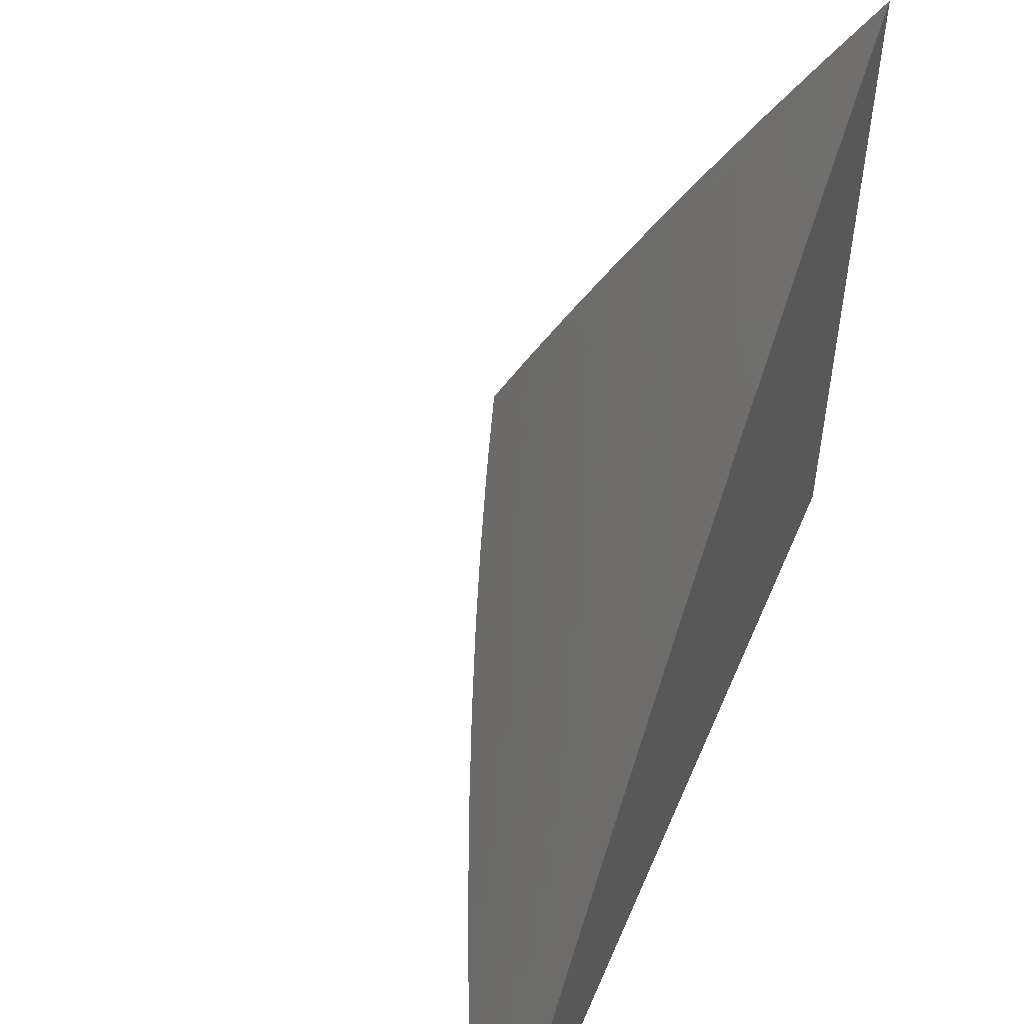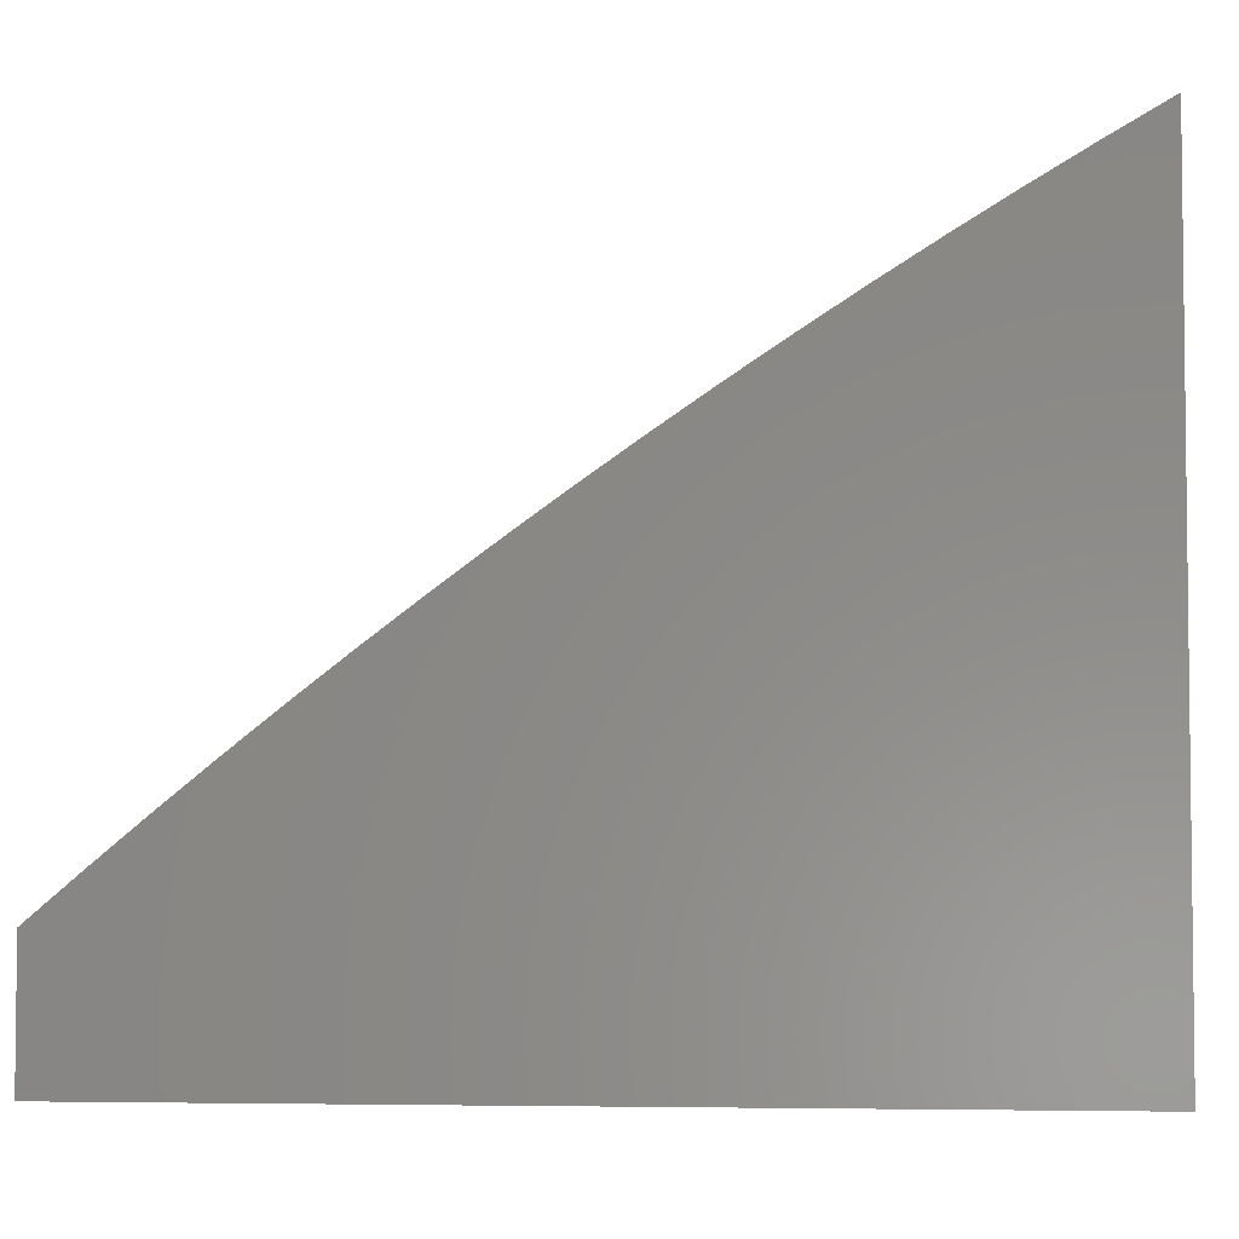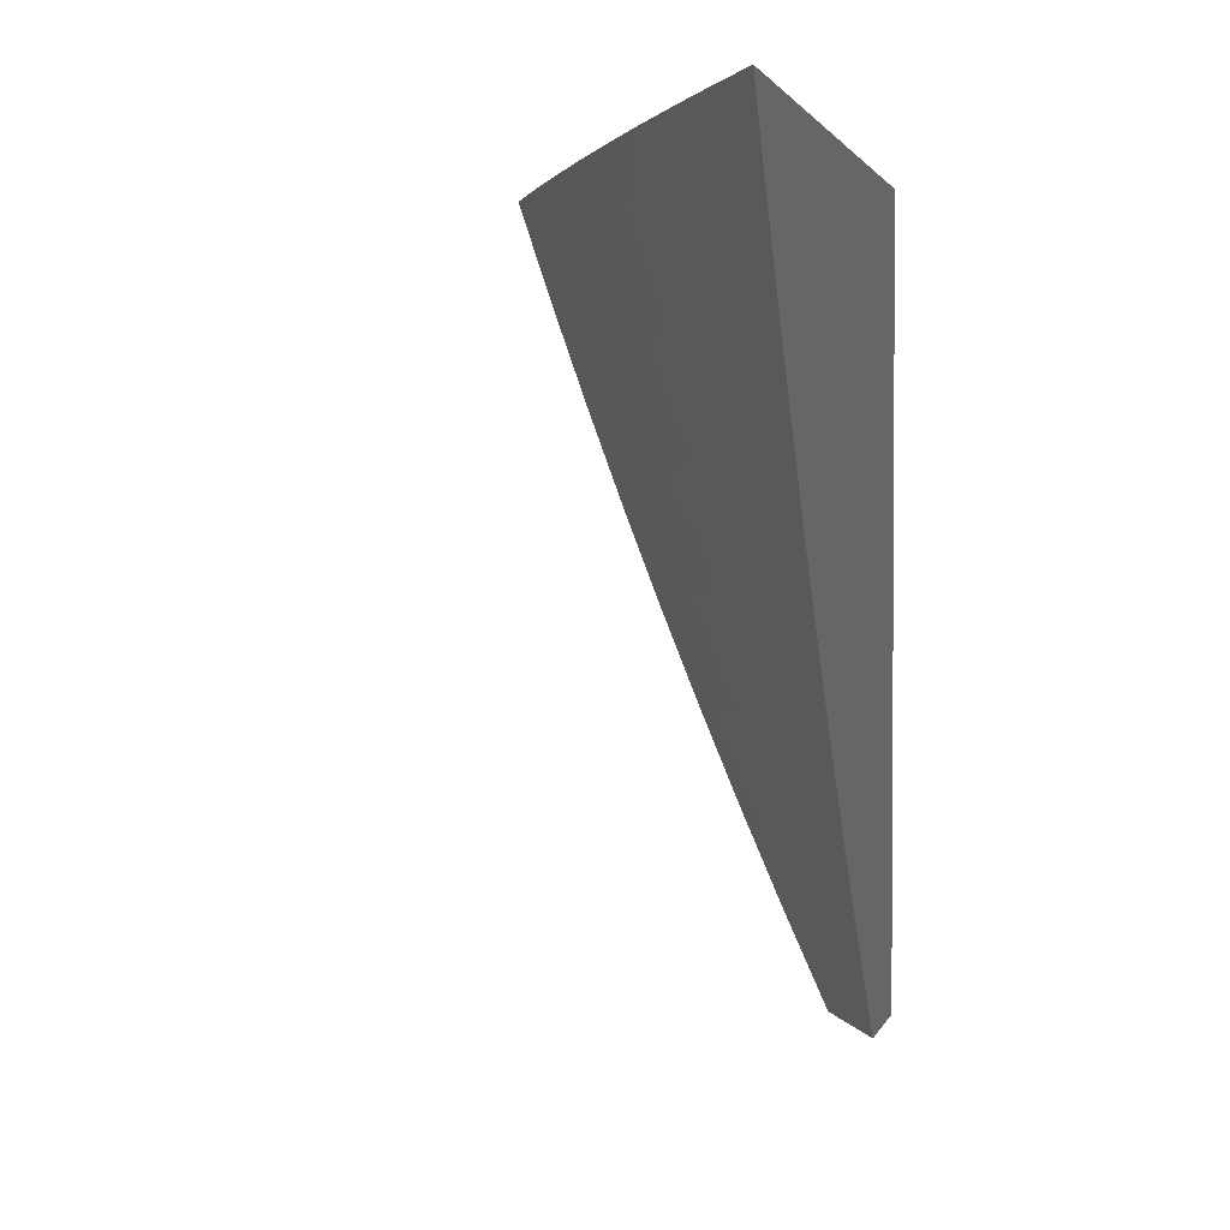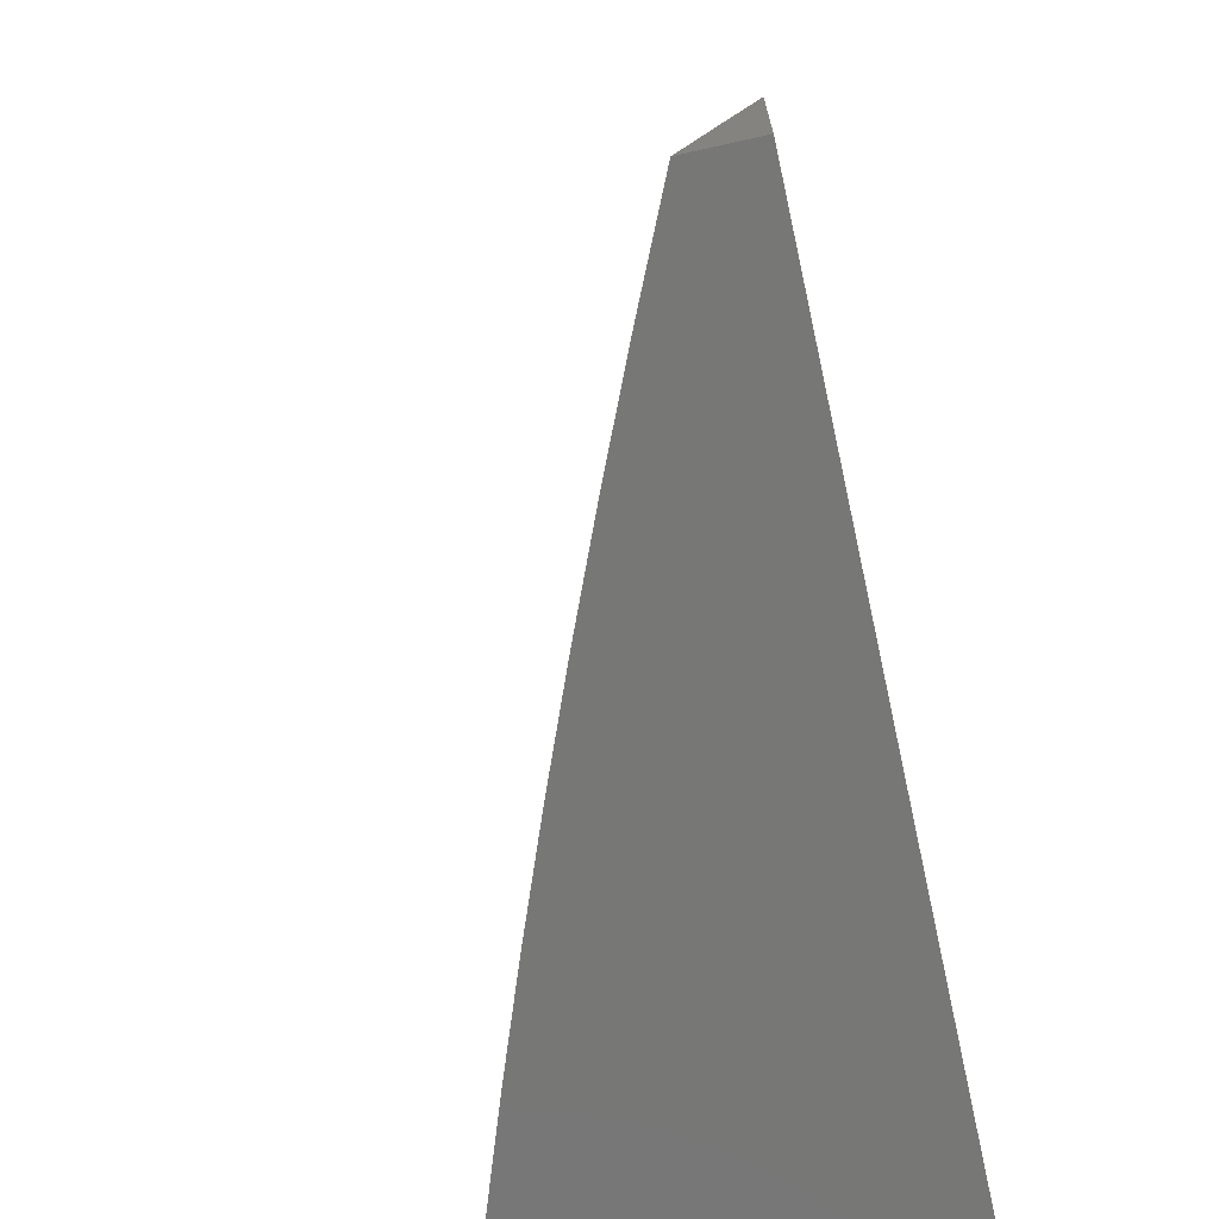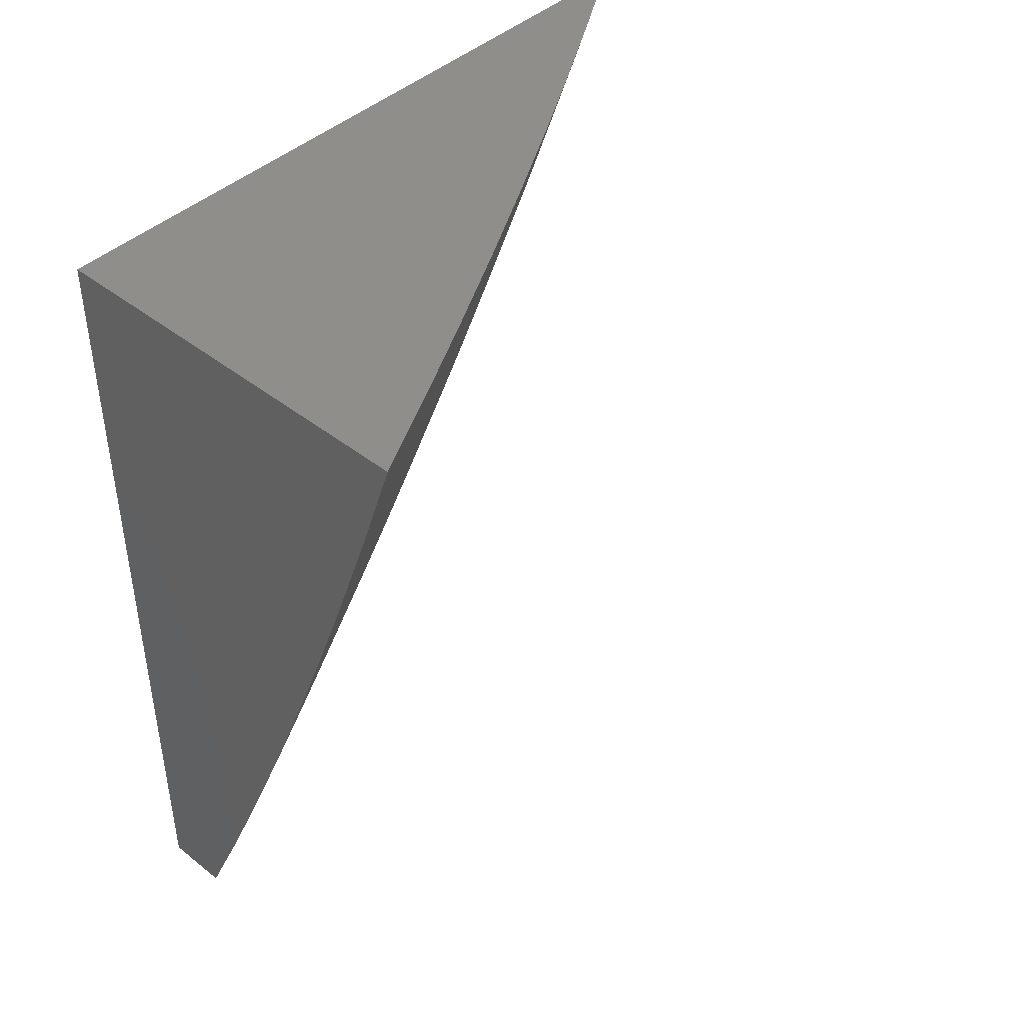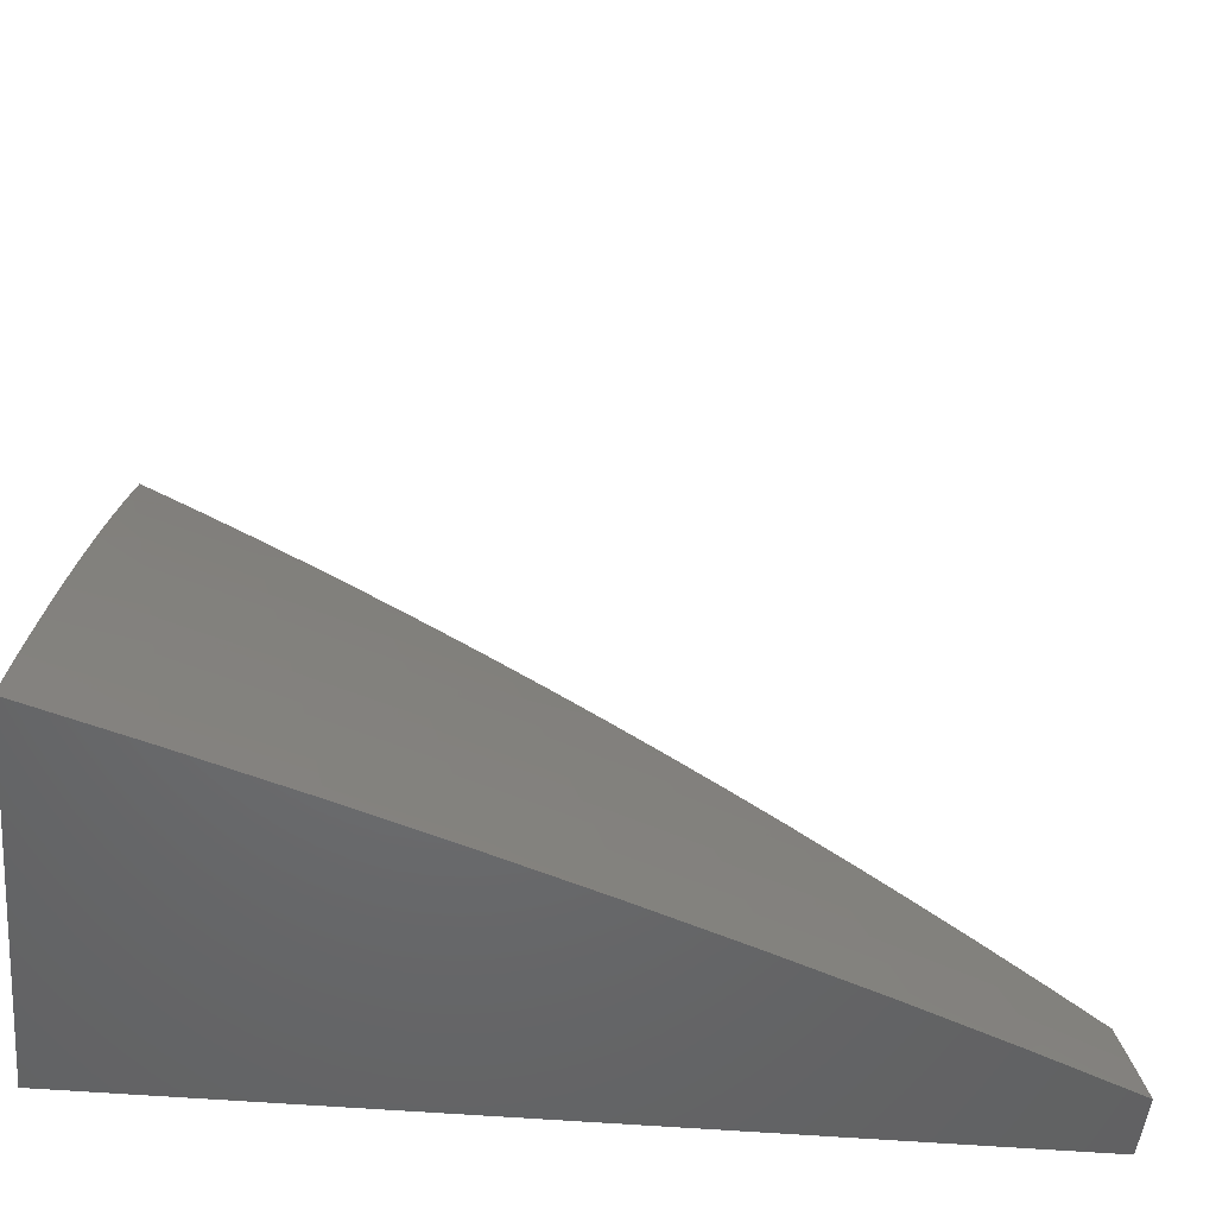
<metadata>
{"format":"stl","ext":"stl","renderer":"f3d","projection":"perspective","resolution":1024,"background":"white","views":[{"elev":51.3,"azim":22.7,"up":"+Z"},{"elev":-4.1,"azim":95.2,"up":"+Z"},{"elev":2.1,"azim":14.6,"up":"+Y"},{"elev":-69.3,"azim":12.6,"up":"+Z"},{"elev":43.3,"azim":-137.0,"up":"+Y"},{"elev":-49.1,"azim":-95.4,"up":"+Z"}]}
</metadata>
<code>
# stl→obj: 165 verts, 326 faces
v -9.43 -3.127 5
v -9.417 -3.126 5.027
v -9.473 -3 5
v -9.405 -3.121 5.054
v -9.418 -3 5.109
v -9.393 -3.117 5.082
v -9.38 -3.113 5.109
v -9.334 -3.242 5.109
v -9.322 -3.238 5.136
v -9.274 -3.366 5.136
v -9.262 -3.361 5.163
v -9.212 -3.489 5.163
v -9.2 -3.485 5.19
v -9.148 -3.612 5.19
v -9.136 -3.607 5.217
v -9.082 -3.734 5.217
v -9.07 -3.729 5.244
v -9.014 -3.855 5.244
v -9.002 -3.85 5.271
v -9 -3.883 5.247
v -9 -3.823 5.296
v -9.385 -3.254 5
v -9.371 -3.255 5.027
v -9.359 -3.251 5.054
v -9.311 -3.379 5.054
v -9.299 -3.375 5.082
v -9.249 -3.503 5.082
v -9.237 -3.499 5.109
v -9.185 -3.627 5.109
v -9.173 -3.622 5.136
v -9.119 -3.749 5.136
v -9.107 -3.744 5.163
v -9.051 -3.871 5.163
v -9.039 -3.866 5.19
v -9 -3.942 5.198
v -9.338 -3.38 5
v -9.323 -3.384 5.027
v -9.261 -3.508 5.054
v -9.197 -3.631 5.082
v -9.131 -3.754 5.109
v -9.063 -3.876 5.136
v -9.29 -3.506 5
v -9.273 -3.512 5.027
v -9.209 -3.636 5.054
v -9.143 -3.759 5.082
v -9.075 -3.881 5.109
v -9 -4 5.149
v -9.24 -3.63 5
v -9.221 -3.641 5.027
v -9.155 -3.764 5.054
v -9.087 -3.886 5.082
v -9.039 -4 5.074
v -9.188 -3.754 5
v -9.167 -3.769 5.027
v -9.099 -3.891 5.054
v -9.134 -3.877 5
v -9.111 -3.897 5.027
v -9.078 -4 5
v -9.057 -3.724 5.271
v -9 -3.763 5.344
v -9.045 -3.719 5.298
v -9.032 -3.713 5.325
v -9.098 -3.592 5.298
v -9.085 -3.587 5.325
v -9.149 -3.466 5.298
v -9.137 -3.461 5.325
v -9.199 -3.339 5.298
v -9.186 -3.334 5.325
v -9.246 -3.211 5.298
v -9.233 -3.207 5.325
v -9.291 -3.084 5.298
v -9.278 -3.079 5.325
v -9.305 -3 5.326
v -9.265 -3.075 5.352
v -9.252 -3.071 5.378
v -9.207 -3.198 5.378
v -9.194 -3.193 5.405
v -9.147 -3.32 5.405
v -9.134 -3.315 5.432
v -9.085 -3.441 5.432
v -9.072 -3.436 5.459
v -9.021 -3.562 5.459
v -9.008 -3.557 5.486
v -9 -3.58 5.482
v -9 -3.517 5.527
v -9.019 -3.708 5.352
v -9 -3.703 5.391
v -9.007 -3.703 5.378
v -9 -3.641 5.437
v -9.06 -3.577 5.378
v -9.047 -3.572 5.405
v -9.111 -3.451 5.378
v -9.098 -3.446 5.405
v -9.16 -3.324 5.378
v -9.034 -3.567 5.432
v -9 -3.454 5.571
v -9.032 -3.421 5.539
v -9.058 -3.431 5.486
v -9.005 -3.411 5.592
v -9 -3.391 5.614
v -9.054 -3.286 5.592
v -9 -3.327 5.657
v -9.026 -3.276 5.646
v -9 -3.263 5.698
v -9.073 -3.151 5.646
v -9.045 -3.141 5.699
v -9.117 -3.026 5.646
v -9.089 -3.017 5.699
v -9.125 -3 5.647
v -9.063 -3 5.752
v -9.061 -3.007 5.752
v -9 -3.066 5.819
v -9.017 -3.132 5.752
v -9 -3.132 5.779
v -9 -3.198 5.739
v -9 -3 5.857
v -9.145 -3.035 5.592
v -9.186 -3 5.541
v -9.172 -3.044 5.539
v -9.199 -3.053 5.486
v -9.127 -3.17 5.539
v -9.154 -3.179 5.486
v -9.081 -3.296 5.539
v -9.107 -3.305 5.486
v -9.246 -3 5.434
v -9.212 -3.058 5.459
v -9.167 -3.184 5.459
v -9.121 -3.31 5.459
v -9.239 -3.066 5.405
v -9.226 -3.062 5.432
v -9.181 -3.189 5.432
v -9.304 -3.088 5.271
v -9.362 -3 5.218
v -9.317 -3.092 5.244
v -9.33 -3.097 5.217
v -9.272 -3.22 5.244
v -9.284 -3.225 5.217
v -9.224 -3.348 5.244
v -9.237 -3.352 5.217
v -9.175 -3.475 5.244
v -9.187 -3.48 5.217
v -9.123 -3.602 5.244
v -9.355 -3.105 5.163
v -9.342 -3.101 5.19
v -9.347 -3.246 5.082
v -9.368 -3.109 5.136
v -9.309 -3.233 5.163
v -9.297 -3.229 5.19
v -9.249 -3.357 5.19
v -9.259 -3.216 5.271
v -9.211 -3.343 5.271
v -9.162 -3.47 5.271
v -9.111 -3.597 5.271
v -9.22 -3.202 5.352
v -9.173 -3.329 5.352
v -9.124 -3.456 5.352
v -9.073 -3.582 5.352
v -9.1 -3.161 5.592
v -9.287 -3.37 5.109
v -9.225 -3.494 5.136
v -9.161 -3.617 5.163
v -9.095 -3.739 5.19
v -9.027 -3.86 5.217
v -9 -4 5
v -9 -3 5
f 1 2 3
f 3 2 4
f 3 4 5
f 5 4 6
f 5 6 7
f 7 6 8
f 7 8 9
f 9 8 10
f 9 10 11
f 11 10 12
f 11 12 13
f 13 12 14
f 13 14 15
f 15 14 16
f 15 16 17
f 17 16 18
f 17 18 19
f 19 18 20
f 19 20 21
f 1 22 2
f 2 22 23
f 2 23 24
f 24 23 25
f 24 25 26
f 26 25 27
f 26 27 28
f 28 27 29
f 28 29 30
f 30 29 31
f 30 31 32
f 32 31 33
f 32 33 34
f 34 33 35
f 34 35 20
f 22 36 23
f 23 36 37
f 23 37 25
f 25 37 38
f 25 38 27
f 27 38 39
f 27 39 29
f 29 39 40
f 29 40 31
f 31 40 41
f 31 41 33
f 33 41 35
f 36 42 37
f 37 42 43
f 37 43 38
f 38 43 44
f 38 44 39
f 39 44 45
f 39 45 40
f 40 45 46
f 40 46 41
f 41 46 47
f 41 47 35
f 42 48 43
f 43 48 49
f 43 49 44
f 44 49 50
f 44 50 45
f 45 50 51
f 45 51 46
f 46 51 52
f 46 52 47
f 48 53 49
f 49 53 54
f 49 54 50
f 50 54 55
f 50 55 51
f 51 55 52
f 53 56 54
f 54 56 57
f 54 57 55
f 55 57 52
f 56 58 57
f 57 58 52
f 19 21 59
f 59 21 60
f 59 60 61
f 61 60 62
f 61 62 63
f 63 62 64
f 63 64 65
f 65 64 66
f 65 66 67
f 67 66 68
f 67 68 69
f 69 68 70
f 69 70 71
f 71 70 72
f 71 72 73
f 73 72 74
f 73 74 75
f 75 74 76
f 75 76 77
f 77 76 78
f 77 78 79
f 79 78 80
f 79 80 81
f 81 80 82
f 81 82 83
f 83 82 84
f 83 84 85
f 62 60 86
f 86 60 87
f 86 87 88
f 88 87 89
f 88 89 90
f 90 89 91
f 90 91 92
f 92 91 93
f 92 93 94
f 94 93 78
f 94 78 76
f 91 89 95
f 95 89 84
f 95 84 82
f 96 97 85
f 85 97 98
f 85 98 83
f 83 98 81
f 97 96 99
f 99 96 100
f 99 100 101
f 101 100 102
f 101 102 103
f 103 102 104
f 103 104 105
f 105 104 106
f 105 106 107
f 107 106 108
f 107 108 109
f 109 108 110
f 110 108 111
f 110 111 112
f 112 111 113
f 112 113 114
f 114 113 115
f 115 113 106
f 115 106 104
f 112 116 110
f 107 109 117
f 117 109 118
f 117 118 119
f 119 118 120
f 119 120 121
f 121 120 122
f 121 122 123
f 123 122 124
f 123 124 97
f 97 124 98
f 118 125 120
f 120 125 126
f 120 126 122
f 122 126 127
f 122 127 124
f 124 127 128
f 124 128 98
f 98 128 81
f 73 75 125
f 125 75 129
f 125 129 130
f 130 129 131
f 130 131 127
f 127 131 128
f 71 73 132
f 132 73 133
f 132 133 134
f 134 133 135
f 134 135 136
f 136 135 137
f 136 137 138
f 138 137 139
f 138 139 140
f 140 139 141
f 140 141 142
f 142 141 15
f 142 15 17
f 5 143 133
f 133 143 144
f 133 144 135
f 135 144 137
f 2 24 4
f 4 24 145
f 4 145 6
f 6 145 8
f 143 5 146
f 146 5 7
f 146 7 9
f 143 146 147
f 147 146 9
f 147 9 11
f 144 143 148
f 148 143 147
f 148 147 149
f 149 147 11
f 149 11 13
f 69 71 132
f 132 134 150
f 150 134 136
f 150 136 151
f 151 136 138
f 151 138 152
f 152 138 140
f 152 140 153
f 153 140 142
f 153 142 59
f 59 142 17
f 59 17 19
f 74 72 154
f 154 72 70
f 154 70 155
f 155 70 68
f 155 68 156
f 156 68 66
f 156 66 157
f 157 66 64
f 157 64 86
f 86 64 62
f 126 125 130
f 131 129 77
f 77 129 75
f 127 126 130
f 105 107 117
f 117 119 158
f 158 119 121
f 158 121 101
f 101 121 123
f 101 123 99
f 99 123 97
f 113 111 108
f 113 108 106
f 24 26 145
f 145 26 159
f 145 159 8
f 8 159 10
f 139 137 148
f 148 137 144
f 139 148 149
f 67 69 150
f 150 69 132
f 67 150 151
f 94 76 154
f 154 76 74
f 94 154 155
f 128 131 79
f 79 131 77
f 103 105 158
f 158 105 117
f 103 158 101
f 26 28 159
f 159 28 160
f 159 160 10
f 10 160 12
f 141 139 149
f 141 149 13
f 65 67 151
f 65 151 152
f 92 94 155
f 92 155 156
f 80 78 93
f 81 128 79
f 28 30 160
f 160 30 161
f 160 161 12
f 12 161 14
f 15 141 13
f 63 65 152
f 63 152 153
f 90 92 156
f 90 156 157
f 91 95 93
f 93 95 80
f 95 82 80
f 30 32 161
f 161 32 162
f 161 162 14
f 14 162 16
f 61 63 153
f 61 153 59
f 88 90 157
f 88 157 86
f 32 34 162
f 162 34 163
f 162 163 16
f 16 163 18
f 20 18 163
f 163 34 20
f 47 52 164
f 164 52 58
f 58 56 164
f 164 56 165
f 165 56 53
f 165 53 48
f 48 42 165
f 165 42 36
f 165 36 22
f 22 1 165
f 165 1 3
f 3 5 165
f 165 5 133
f 165 133 73
f 73 125 165
f 165 125 118
f 165 118 109
f 109 110 165
f 165 110 116
f 116 112 165
f 165 112 114
f 165 114 115
f 115 104 165
f 165 104 102
f 165 102 100
f 100 96 165
f 165 96 85
f 165 85 84
f 84 89 165
f 165 89 87
f 165 87 60
f 60 21 165
f 165 21 164
f 164 21 20
f 164 20 35
f 35 47 164

</code>
